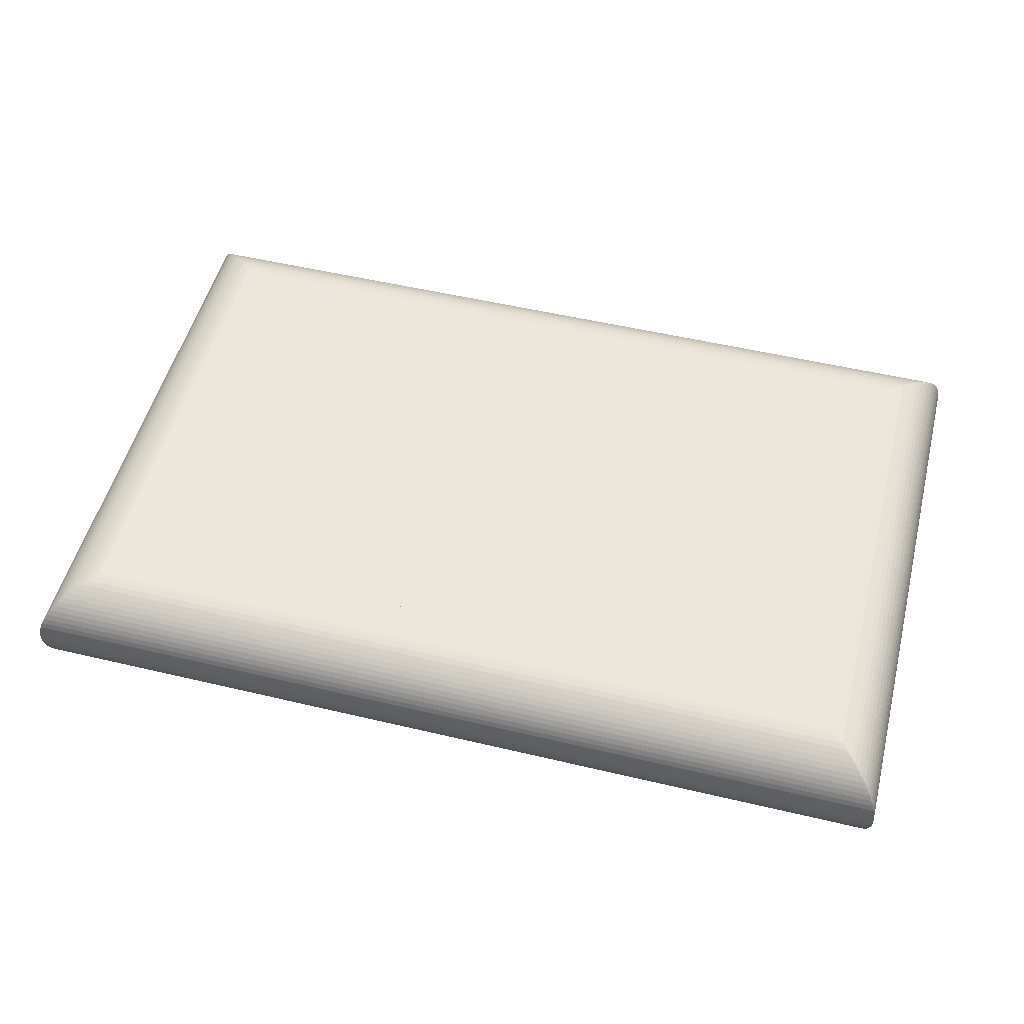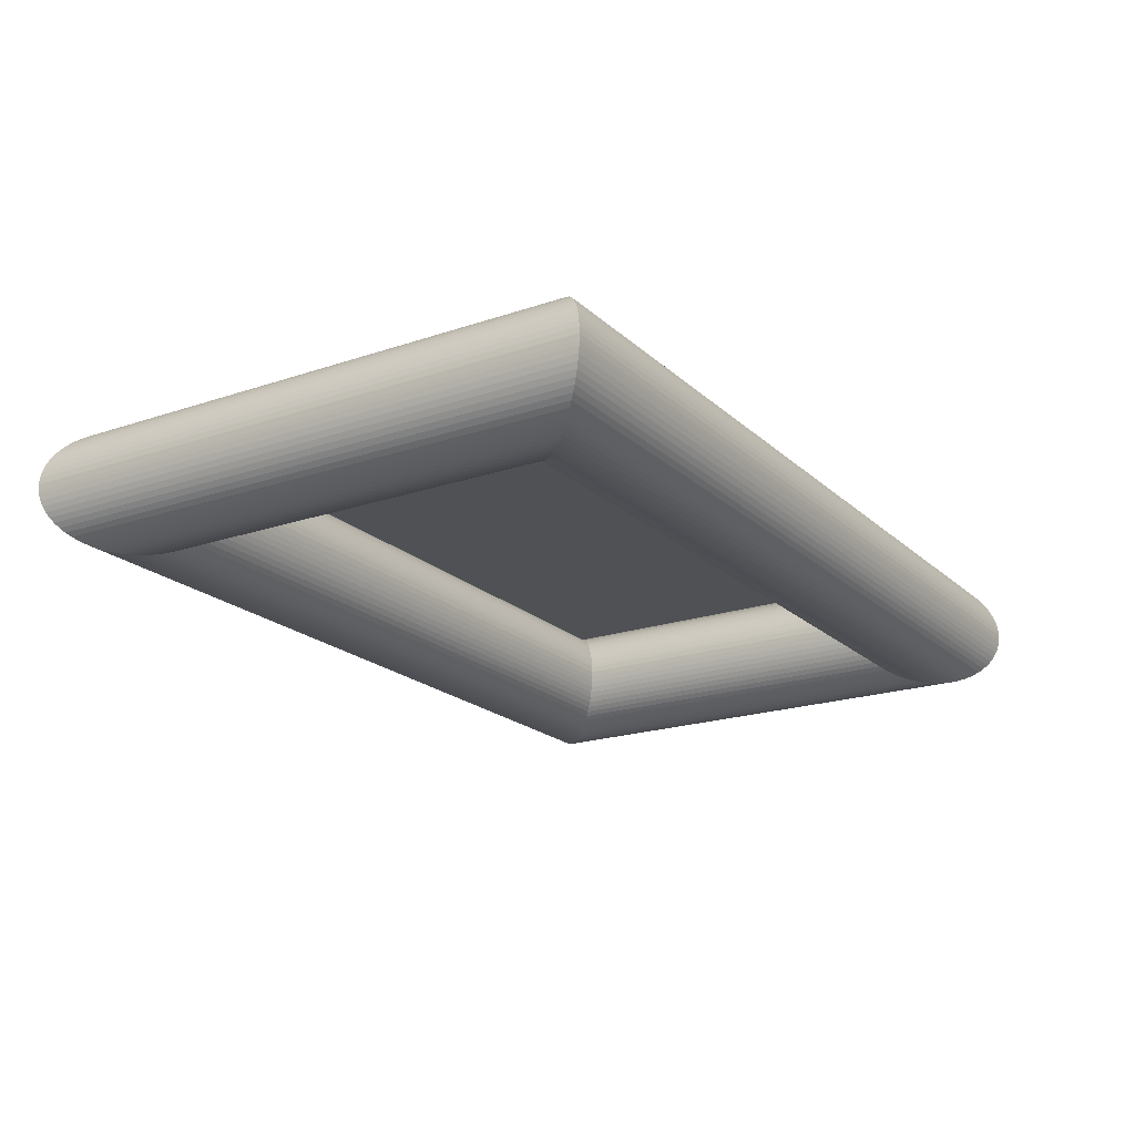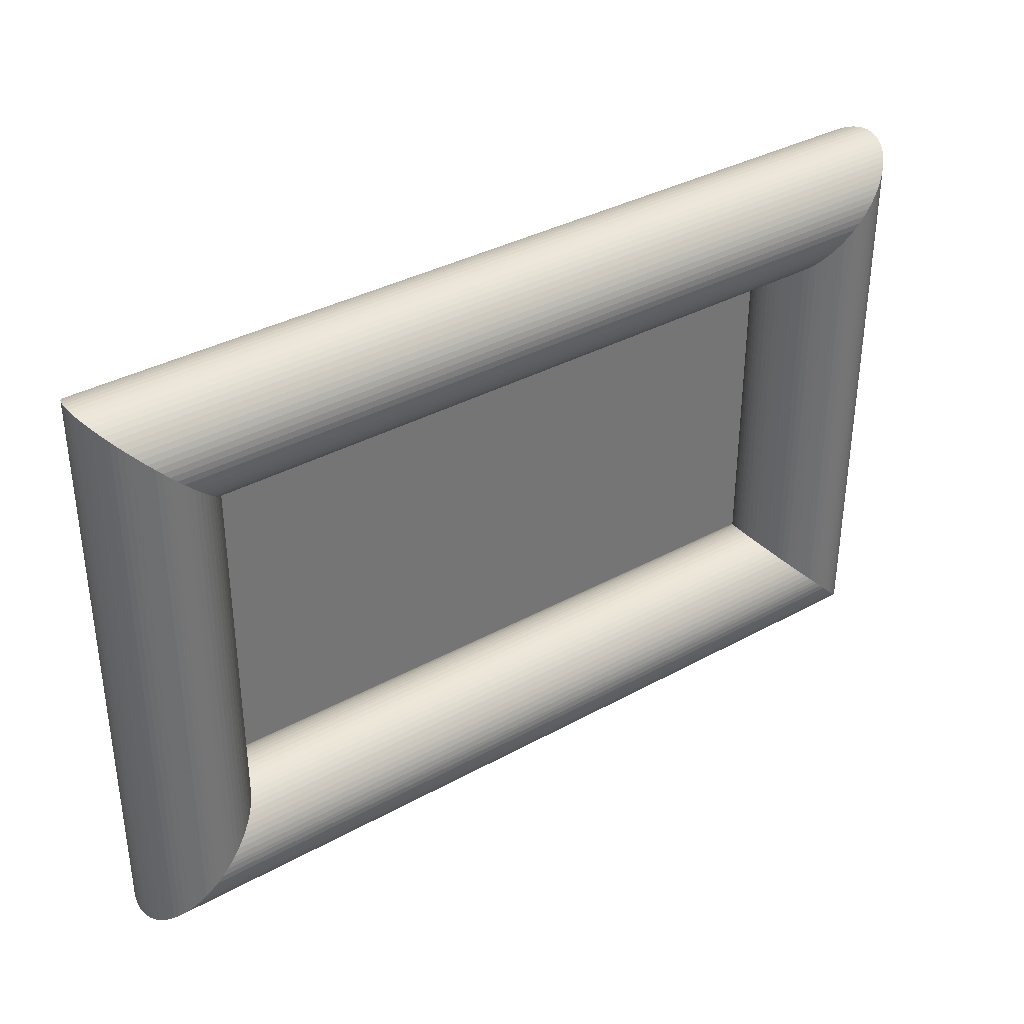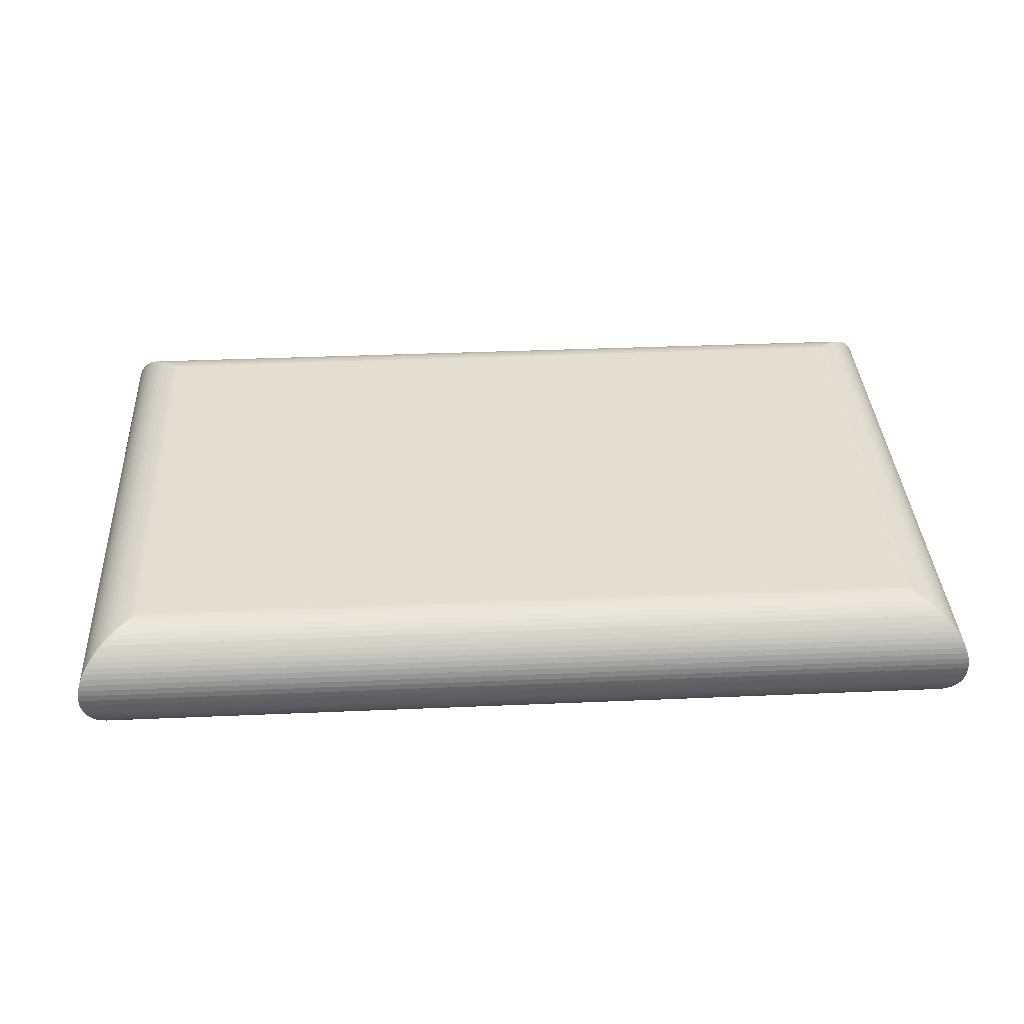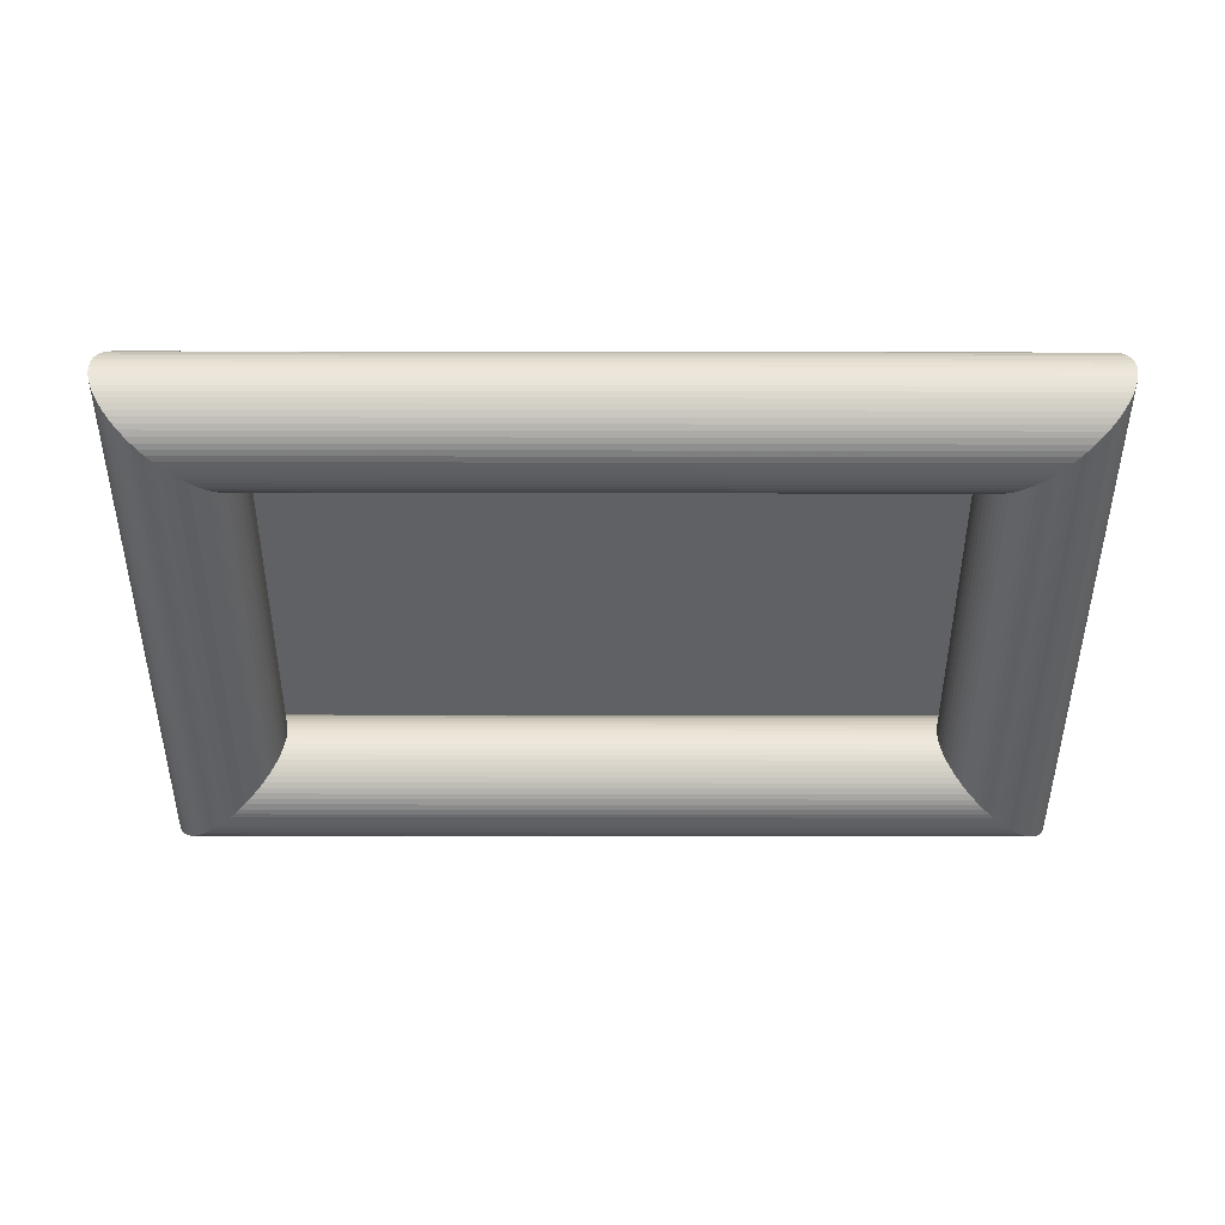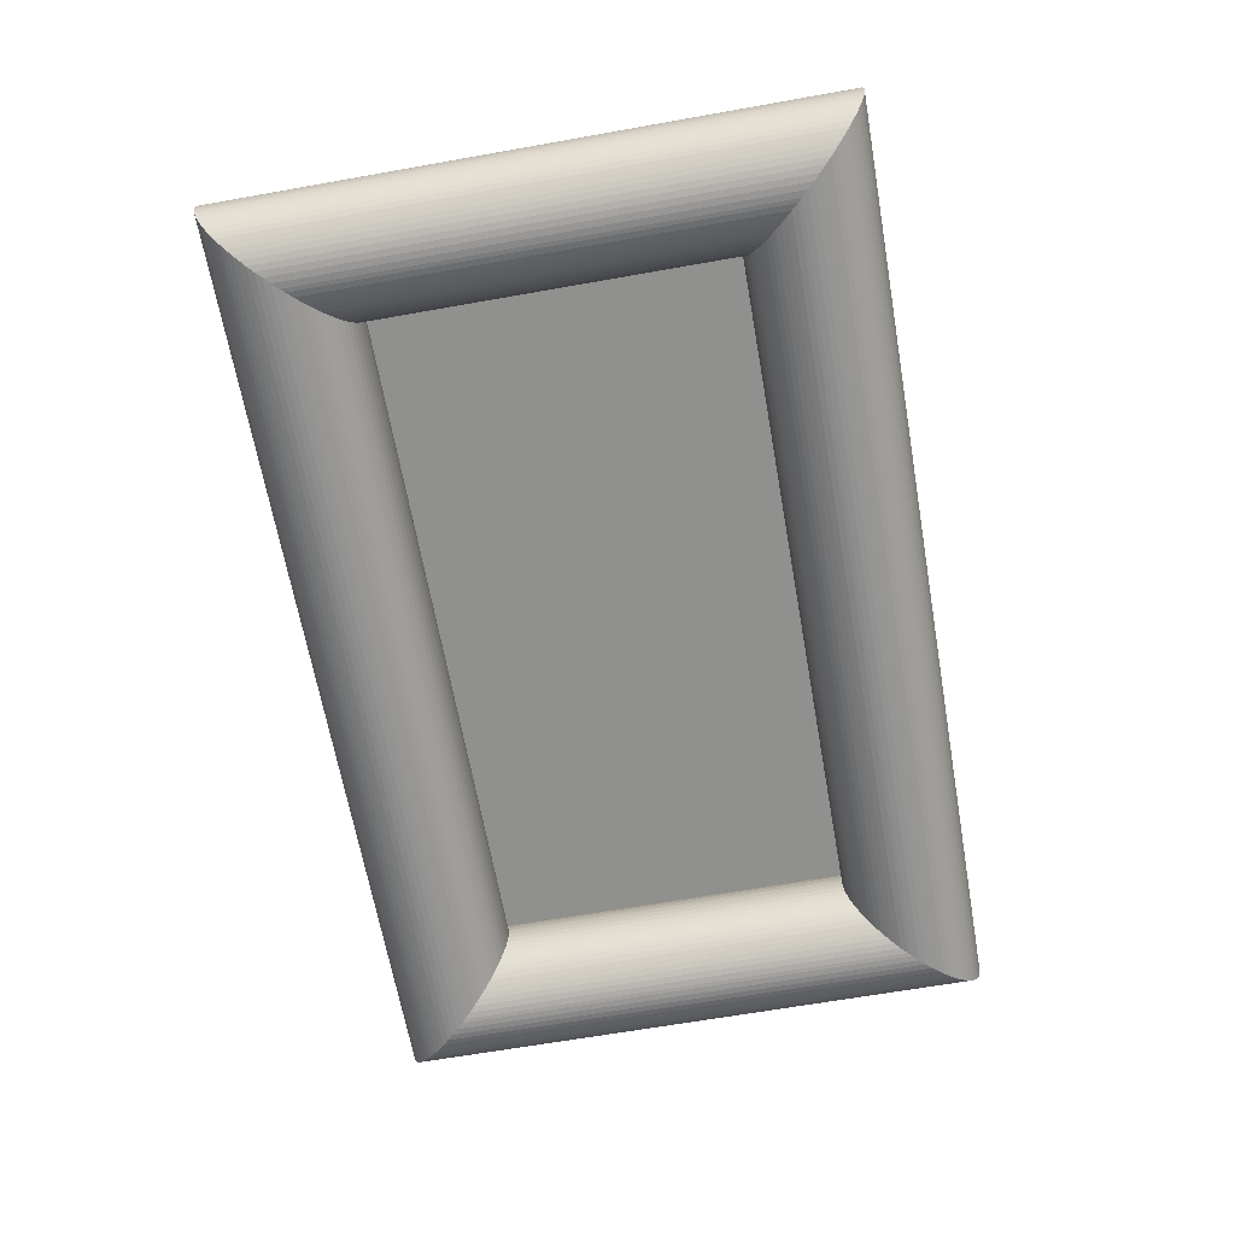
<metadata>
{"format":"obj","ext":"obj","renderer":"f3d","projection":"perspective","resolution":1024,"background":"white","views":[{"elev":51.9,"azim":-165.6,"up":"+Z"},{"elev":-19.9,"azim":-57.9,"up":"+Z"},{"elev":35.8,"azim":144.1,"up":"+Y"},{"elev":36.4,"azim":176.8,"up":"+Z"},{"elev":-46.1,"azim":-0.1,"up":"+Z"},{"elev":-65.5,"azim":-79.9,"up":"+Z"}]}
</metadata>
<code>
g baner
v -545.9 300.2 79.79
v 454.8 300.2 79.79
v 454.8 -300.2 79.79
v -545.9 -300.2 79.79
f 4 3 2 1
g rama
v -620.4 -374.7 0
v -620.1 -374.3 7.772
v -619 -373.2 15.33
v -617.2 -371.4 22.63
v -614.7 -369 29.65
v -611.6 -365.9 36.34
v -608 -362.2 42.68
v -603.8 -358 48.63
v -599 -353.3 54.15
v -593.8 -348 59.21
v -588.1 -342.4 63.78
v -582.1 -336.3 67.82
v -575.6 -329.8 71.29
v -568.8 -323 74.16
v -561.7 -315.9 76.4
v -554.3 -308.5 77.97
v -549.2 -303.5 78.62
v -541.4 -295.7 79
v -533.7 -287.9 78.62
v -526.1 -280.4 77.52
v -518.8 -273.1 75.73
v -511.8 -266 73.27
v -505.1 -259.3 70.2
v -498.8 -253 66.53
v -492.8 -247.1 62.32
v -487.3 -241.5 57.58
v -482.2 -236.5 52.36
v -477.7 -231.9 46.69
v -473.6 -227.9 40.61
v -470.2 -224.4 34.15
v -467.3 -221.5 27.34
v -465 -219.3 20.23
v -463.5 -217.7 12.83
v -462.8 -217.1 7.772
v -462.4 -216.7 0
v -462.8 -217.1 -7.772
v -463.9 -218.2 -15.33
v -465.7 -220 -22.63
v -468.2 -222.4 -29.65
v -471.2 -225.5 -36.34
v -474.9 -229.2 -42.68
v -479.1 -233.4 -48.63
v -483.9 -238.1 -54.15
v -489.1 -243.3 -59.21
v -494.8 -249 -63.78
v -500.8 -255.1 -67.82
v -507.3 -261.5 -71.29
v -514.1 -268.3 -74.16
v -521.2 -275.5 -76.4
v -528.6 -282.9 -77.97
v -533.7 -287.9 -78.62
v -541.4 -295.7 -79
v -549.2 -303.5 -78.62
v -556.8 -311 -77.52
v -564.1 -318.3 -75.73
v -571.1 -325.3 -73.27
v -577.8 -332 -70.2
v -584.1 -338.4 -66.53
v -590.1 -344.3 -62.32
v -595.6 -349.8 -57.58
v -600.7 -354.9 -52.36
v -605.2 -359.5 -46.69
v -609.3 -363.5 -40.61
v -612.7 -367 -34.15
v -615.6 -369.8 -27.34
v -617.8 -372.1 -20.23
v -619.4 -373.7 -12.83
v -620.1 -374.3 -7.772
v 529.2 -374.7 0
v 528.8 -374.3 7.772
v 527.7 -373.2 15.33
v 525.9 -371.4 22.63
v 523.5 -369 29.65
v 520.4 -365.9 36.34
v 516.7 -362.2 42.68
v 512.5 -358 48.63
v 507.8 -353.3 54.15
v 502.5 -348 59.21
v 496.9 -342.4 63.78
v 490.8 -336.3 67.82
v 484.3 -329.8 71.29
v 477.5 -323 74.16
v 470.4 -315.9 76.4
v 463 -308.5 77.97
v 458 -303.5 78.62
v 450.2 -295.7 79
v 442.4 -287.9 78.62
v 434.9 -280.4 77.52
v 427.6 -273.1 75.73
v 420.5 -266 73.27
v 413.8 -259.3 70.2
v 407.5 -253 66.53
v 401.6 -247.1 62.32
v 396 -241.5 57.58
v 391 -236.5 52.36
v 386.4 -231.9 46.69
v 382.4 -227.9 40.61
v 378.9 -224.4 34.15
v 376 -221.5 27.34
v 373.8 -219.3 20.23
v 372.2 -217.7 12.83
v 371.6 -217.1 7.772
v 371.2 -216.7 0
v 371.6 -217.1 -7.772
v 372.7 -218.2 -15.33
v 374.5 -220 -22.63
v 376.9 -222.4 -29.65
v 380 -225.5 -36.34
v 383.6 -229.2 -42.68
v 387.9 -233.4 -48.63
v 392.6 -238.1 -54.15
v 397.8 -243.3 -59.21
v 403.5 -249 -63.78
v 409.6 -255.1 -67.82
v 416 -261.5 -71.29
v 422.8 -268.3 -74.16
v 430 -275.5 -76.4
v 437.3 -282.9 -77.97
v 442.4 -287.9 -78.62
v 450.2 -295.7 -79
v 458 -303.5 -78.62
v 465.5 -311 -77.52
v 472.8 -318.3 -75.73
v 479.8 -325.3 -73.27
v 486.5 -332 -70.2
v 492.9 -338.4 -66.53
v 498.8 -344.3 -62.32
v 504.3 -349.8 -57.58
v 509.4 -354.9 -52.36
v 514 -359.5 -46.69
v 518 -363.5 -40.61
v 521.5 -367 -34.15
v 524.3 -369.8 -27.34
v 526.6 -372.1 -20.23
v 528.2 -373.7 -12.83
v 528.8 -374.3 -7.772
v 529.2 374.7 0
v 528.8 374.3 7.772
v 527.7 373.2 15.33
v 525.9 371.4 22.63
v 523.5 369 29.65
v 520.4 365.9 36.34
v 516.7 362.2 42.68
v 512.5 358 48.63
v 507.8 353.3 54.15
v 502.5 348 59.21
v 496.9 342.4 63.78
v 490.8 336.3 67.82
v 484.3 329.8 71.29
v 477.5 323 74.16
v 470.4 315.9 76.4
v 463 308.5 77.97
v 458 303.5 78.62
v 450.2 295.7 79
v 442.4 287.9 78.62
v 434.9 280.4 77.52
v 427.6 273.1 75.73
v 420.5 266 73.27
v 413.8 259.3 70.2
v 407.5 253 66.53
v 401.6 247.1 62.32
v 396 241.5 57.58
v 391 236.5 52.36
v 386.4 231.9 46.69
v 382.4 227.9 40.61
v 378.9 224.4 34.15
v 376 221.5 27.34
v 373.8 219.3 20.23
v 372.2 217.7 12.83
v 371.6 217.1 7.772
v 371.2 216.7 0
v 371.6 217.1 -7.772
v 372.7 218.2 -15.33
v 374.5 220 -22.63
v 376.9 222.4 -29.65
v 380 225.5 -36.34
v 383.6 229.2 -42.68
v 387.9 233.4 -48.63
v 392.6 238.1 -54.15
v 397.8 243.3 -59.21
v 403.5 249 -63.78
v 409.6 255.1 -67.82
v 416 261.5 -71.29
v 422.8 268.3 -74.16
v 430 275.5 -76.4
v 437.3 282.9 -77.97
v 442.4 287.9 -78.62
v 450.2 295.7 -79
v 458 303.5 -78.62
v 465.5 311 -77.52
v 472.8 318.3 -75.73
v 479.8 325.3 -73.27
v 486.5 332 -70.2
v 492.9 338.4 -66.53
v 498.8 344.3 -62.32
v 504.3 349.8 -57.58
v 509.4 354.9 -52.36
v 514 359.5 -46.69
v 518 363.5 -40.61
v 521.5 367 -34.15
v 524.3 369.8 -27.34
v 526.6 372.1 -20.23
v 528.2 373.7 -12.83
v 528.8 374.3 -7.772
v -620.4 374.7 0
v -620.1 374.3 7.772
v -619 373.2 15.33
v -617.2 371.4 22.63
v -614.7 369 29.65
v -611.6 365.9 36.34
v -608 362.2 42.68
v -603.8 358 48.63
v -599 353.3 54.15
v -593.8 348 59.21
v -588.1 342.4 63.78
v -582.1 336.3 67.82
v -575.6 329.8 71.29
v -568.8 323 74.16
v -561.7 315.9 76.4
v -554.3 308.5 77.97
v -549.2 303.5 78.62
v -541.4 295.7 79
v -533.7 287.9 78.62
v -526.1 280.4 77.52
v -518.8 273.1 75.73
v -511.8 266 73.27
v -505.1 259.3 70.2
v -498.8 253 66.53
v -492.8 247.1 62.32
v -487.3 241.5 57.58
v -482.2 236.5 52.36
v -477.7 231.9 46.69
v -473.6 227.9 40.61
v -470.2 224.4 34.15
v -467.3 221.5 27.34
v -465 219.3 20.23
v -463.5 217.7 12.83
v -462.8 217.1 7.772
v -462.4 216.7 0
v -462.8 217.1 -7.772
v -463.9 218.2 -15.33
v -465.7 220 -22.63
v -468.2 222.4 -29.65
v -471.2 225.5 -36.34
v -474.9 229.2 -42.68
v -479.1 233.4 -48.63
v -483.9 238.1 -54.15
v -489.1 243.3 -59.21
v -494.8 249 -63.78
v -500.8 255.1 -67.82
v -507.3 261.5 -71.29
v -514.1 268.3 -74.16
v -521.2 275.5 -76.4
v -528.6 282.9 -77.97
v -533.7 287.9 -78.62
v -541.4 295.7 -79
v -549.2 303.5 -78.62
v -556.8 311 -77.52
v -564.1 318.3 -75.73
v -571.1 325.3 -73.27
v -577.8 332 -70.2
v -584.1 338.4 -66.53
v -590.1 344.3 -62.32
v -595.6 349.8 -57.58
v -600.7 354.9 -52.36
v -605.2 359.5 -46.69
v -609.3 363.5 -40.61
v -612.7 367 -34.15
v -615.6 369.8 -27.34
v -617.8 372.1 -20.23
v -619.4 373.7 -12.83
v -620.1 374.3 -7.772
f 73 74 6 5
f 74 75 7 6
f 75 76 8 7
f 76 77 9 8
f 77 78 10 9
f 78 79 11 10
f 79 80 12 11
f 80 81 13 12
f 81 82 14 13
f 82 83 15 14
f 83 84 16 15
f 84 85 17 16
f 85 86 18 17
f 86 87 19 18
f 87 88 20 19
f 88 89 21 20
f 89 90 22 21
f 90 91 23 22
f 91 92 24 23
f 92 93 25 24
f 93 94 26 25
f 94 95 27 26
f 95 96 28 27
f 96 97 29 28
f 97 98 30 29
f 98 99 31 30
f 99 100 32 31
f 100 101 33 32
f 101 102 34 33
f 102 103 35 34
f 103 104 36 35
f 104 105 37 36
f 105 106 38 37
f 106 107 39 38
f 107 108 40 39
f 108 109 41 40
f 109 110 42 41
f 110 111 43 42
f 111 112 44 43
f 112 113 45 44
f 113 114 46 45
f 114 115 47 46
f 115 116 48 47
f 116 117 49 48
f 117 118 50 49
f 118 119 51 50
f 119 120 52 51
f 120 121 53 52
f 121 122 54 53
f 122 123 55 54
f 123 124 56 55
f 124 125 57 56
f 125 126 58 57
f 126 127 59 58
f 127 128 60 59
f 128 129 61 60
f 129 130 62 61
f 130 131 63 62
f 131 132 64 63
f 132 133 65 64
f 133 134 66 65
f 134 135 67 66
f 135 136 68 67
f 136 137 69 68
f 137 138 70 69
f 138 139 71 70
f 139 140 72 71
f 140 73 5 72
f 141 142 74 73
f 142 143 75 74
f 143 144 76 75
f 144 145 77 76
f 145 146 78 77
f 146 147 79 78
f 147 148 80 79
f 148 149 81 80
f 149 150 82 81
f 150 151 83 82
f 151 152 84 83
f 152 153 85 84
f 153 154 86 85
f 154 155 87 86
f 155 156 88 87
f 156 157 89 88
f 157 158 90 89
f 158 159 91 90
f 159 160 92 91
f 160 161 93 92
f 161 162 94 93
f 162 163 95 94
f 163 164 96 95
f 164 165 97 96
f 165 166 98 97
f 166 167 99 98
f 167 168 100 99
f 168 169 101 100
f 169 170 102 101
f 170 171 103 102
f 171 172 104 103
f 172 173 105 104
f 173 174 106 105
f 174 175 107 106
f 175 176 108 107
f 176 177 109 108
f 177 178 110 109
f 178 179 111 110
f 179 180 112 111
f 180 181 113 112
f 181 182 114 113
f 182 183 115 114
f 183 184 116 115
f 184 185 117 116
f 185 186 118 117
f 186 187 119 118
f 187 188 120 119
f 188 189 121 120
f 189 190 122 121
f 190 191 123 122
f 191 192 124 123
f 192 193 125 124
f 193 194 126 125
f 194 195 127 126
f 195 196 128 127
f 196 197 129 128
f 197 198 130 129
f 198 199 131 130
f 199 200 132 131
f 200 201 133 132
f 201 202 134 133
f 202 203 135 134
f 203 204 136 135
f 204 205 137 136
f 205 206 138 137
f 206 207 139 138
f 207 208 140 139
f 208 141 73 140
f 209 210 142 141
f 210 211 143 142
f 211 212 144 143
f 212 213 145 144
f 213 214 146 145
f 214 215 147 146
f 215 216 148 147
f 216 217 149 148
f 217 218 150 149
f 218 219 151 150
f 219 220 152 151
f 220 221 153 152
f 221 222 154 153
f 222 223 155 154
f 223 224 156 155
f 224 225 157 156
f 225 226 158 157
f 226 227 159 158
f 227 228 160 159
f 228 229 161 160
f 229 230 162 161
f 230 231 163 162
f 231 232 164 163
f 232 233 165 164
f 233 234 166 165
f 234 235 167 166
f 235 236 168 167
f 236 237 169 168
f 237 238 170 169
f 238 239 171 170
f 239 240 172 171
f 240 241 173 172
f 241 242 174 173
f 242 243 175 174
f 243 244 176 175
f 244 245 177 176
f 245 246 178 177
f 246 247 179 178
f 247 248 180 179
f 248 249 181 180
f 249 250 182 181
f 250 251 183 182
f 251 252 184 183
f 252 253 185 184
f 253 254 186 185
f 254 255 187 186
f 255 256 188 187
f 256 257 189 188
f 257 258 190 189
f 258 259 191 190
f 259 260 192 191
f 260 261 193 192
f 261 262 194 193
f 262 263 195 194
f 263 264 196 195
f 264 265 197 196
f 265 266 198 197
f 266 267 199 198
f 267 268 200 199
f 268 269 201 200
f 269 270 202 201
f 270 271 203 202
f 271 272 204 203
f 272 273 205 204
f 273 274 206 205
f 274 275 207 206
f 275 276 208 207
f 276 209 141 208
f 5 6 210 209
f 6 7 211 210
f 7 8 212 211
f 8 9 213 212
f 9 10 214 213
f 10 11 215 214
f 11 12 216 215
f 12 13 217 216
f 13 14 218 217
f 14 15 219 218
f 15 16 220 219
f 16 17 221 220
f 17 18 222 221
f 18 19 223 222
f 19 20 224 223
f 20 21 225 224
f 21 22 226 225
f 22 23 227 226
f 23 24 228 227
f 24 25 229 228
f 25 26 230 229
f 26 27 231 230
f 27 28 232 231
f 28 29 233 232
f 29 30 234 233
f 30 31 235 234
f 31 32 236 235
f 32 33 237 236
f 33 34 238 237
f 34 35 239 238
f 35 36 240 239
f 36 37 241 240
f 37 38 242 241
f 38 39 243 242
f 39 40 244 243
f 40 41 245 244
f 41 42 246 245
f 42 43 247 246
f 43 44 248 247
f 44 45 249 248
f 45 46 250 249
f 46 47 251 250
f 47 48 252 251
f 48 49 253 252
f 49 50 254 253
f 50 51 255 254
f 51 52 256 255
f 52 53 257 256
f 53 54 258 257
f 54 55 259 258
f 55 56 260 259
f 56 57 261 260
f 57 58 262 261
f 58 59 263 262
f 59 60 264 263
f 60 61 265 264
f 61 62 266 265
f 62 63 267 266
f 63 64 268 267
f 64 65 269 268
f 65 66 270 269
f 66 67 271 270
f 67 68 272 271
f 68 69 273 272
f 69 70 274 273
f 70 71 275 274
f 71 72 276 275
f 72 5 209 276

</code>
